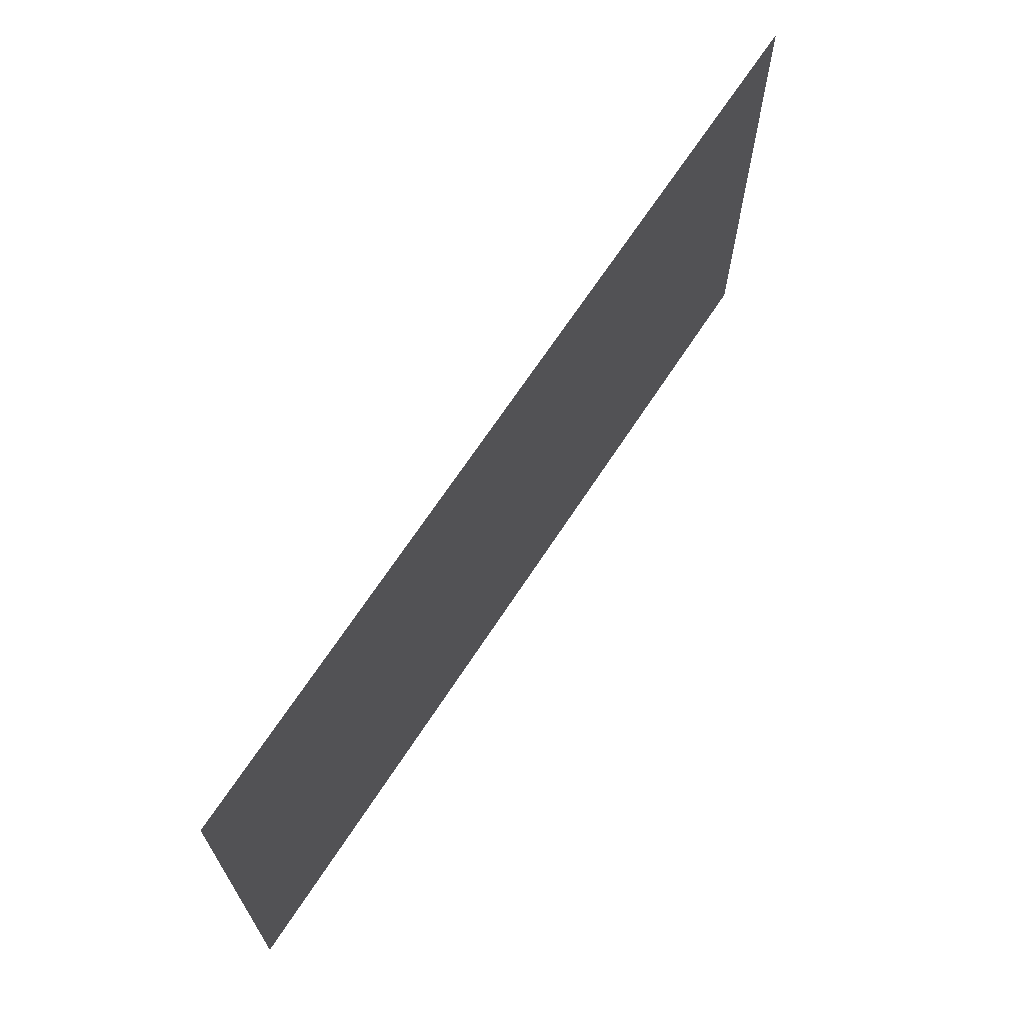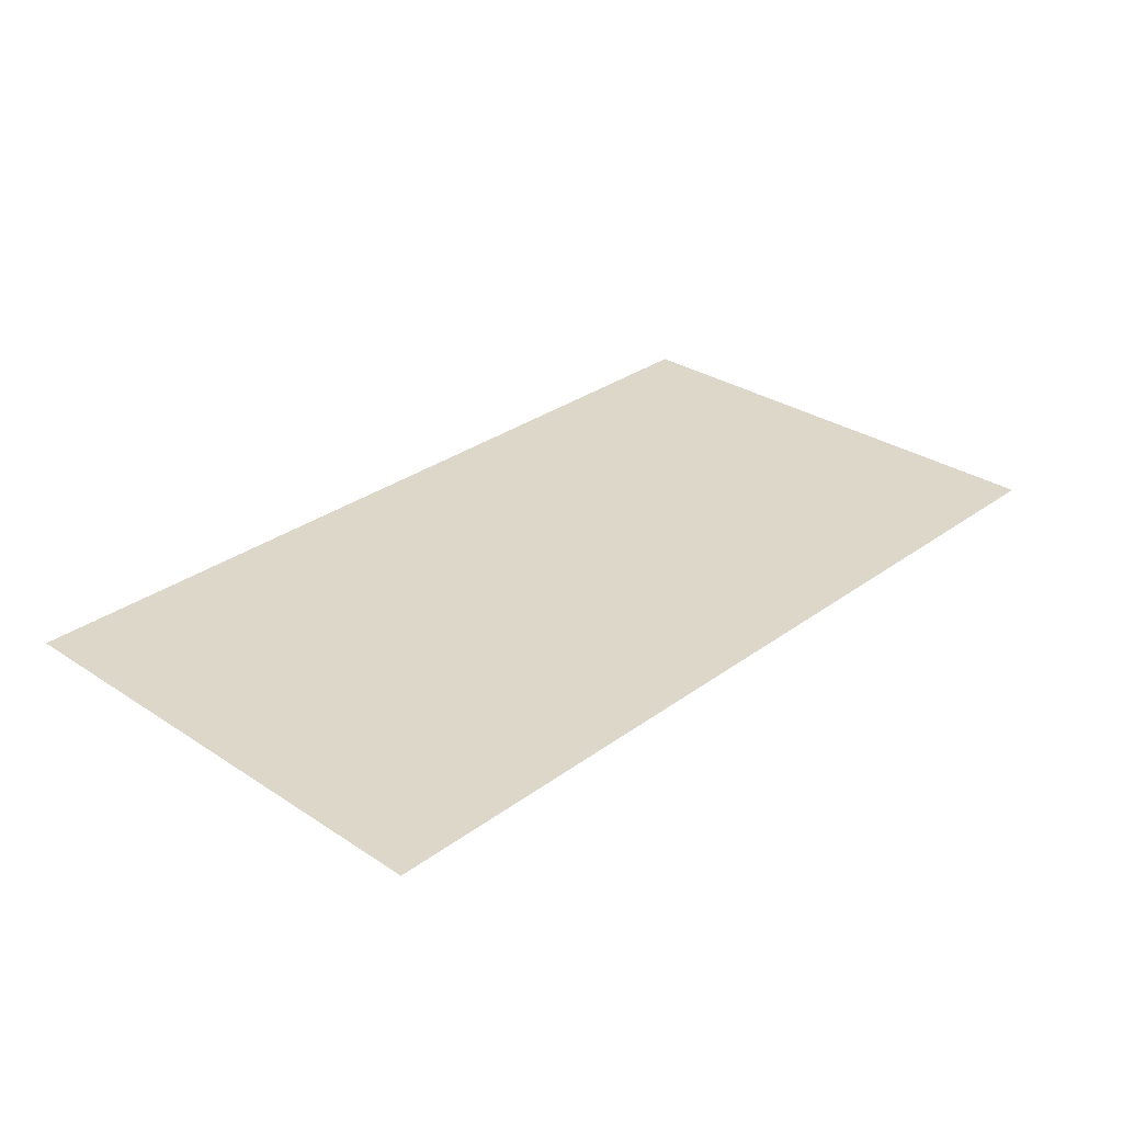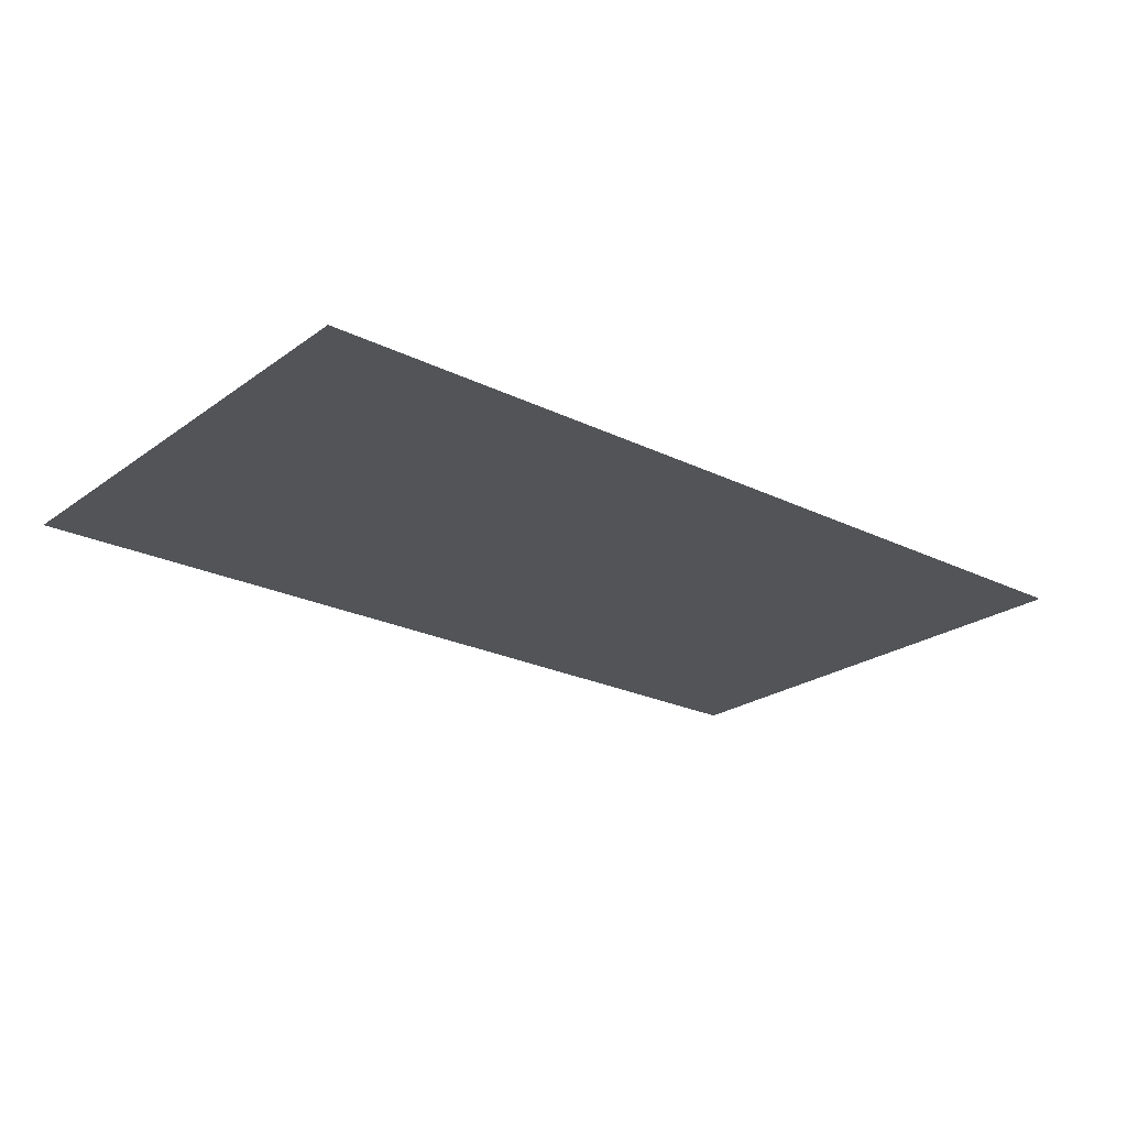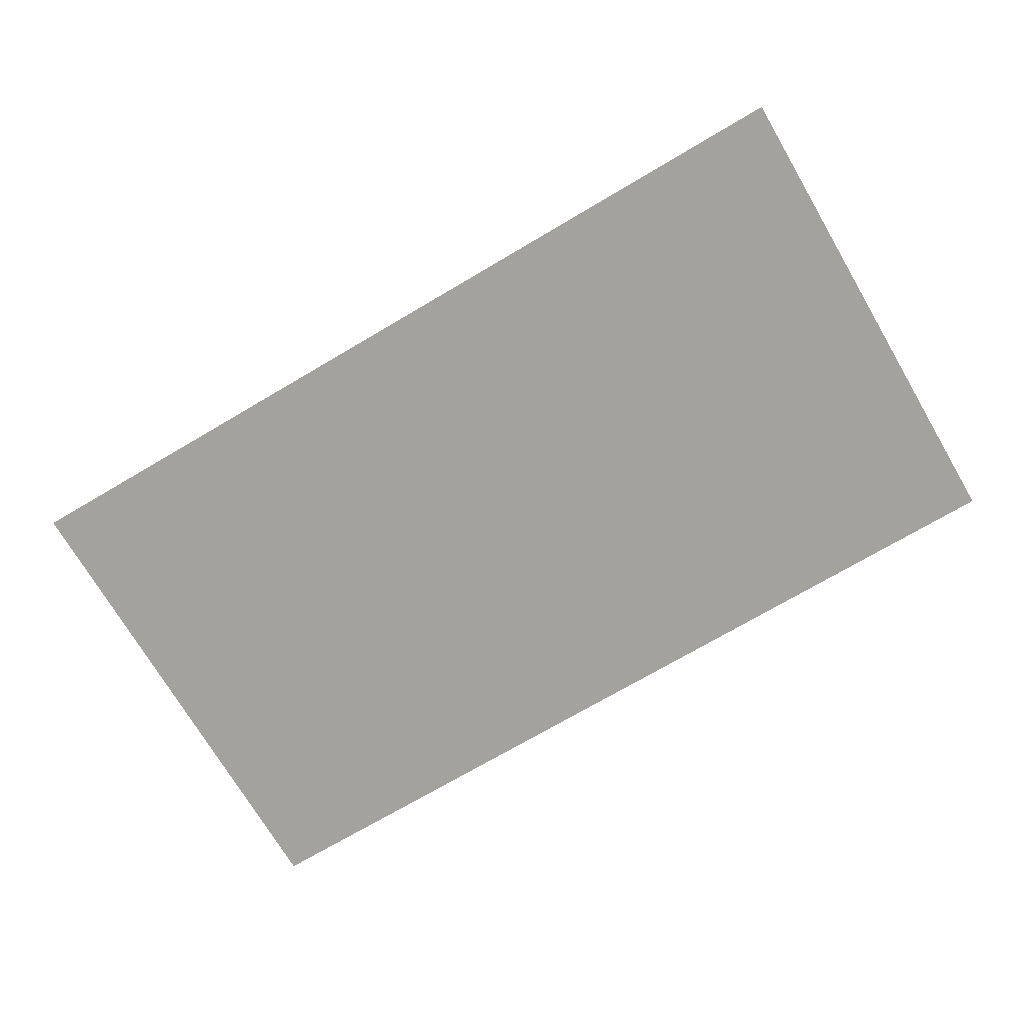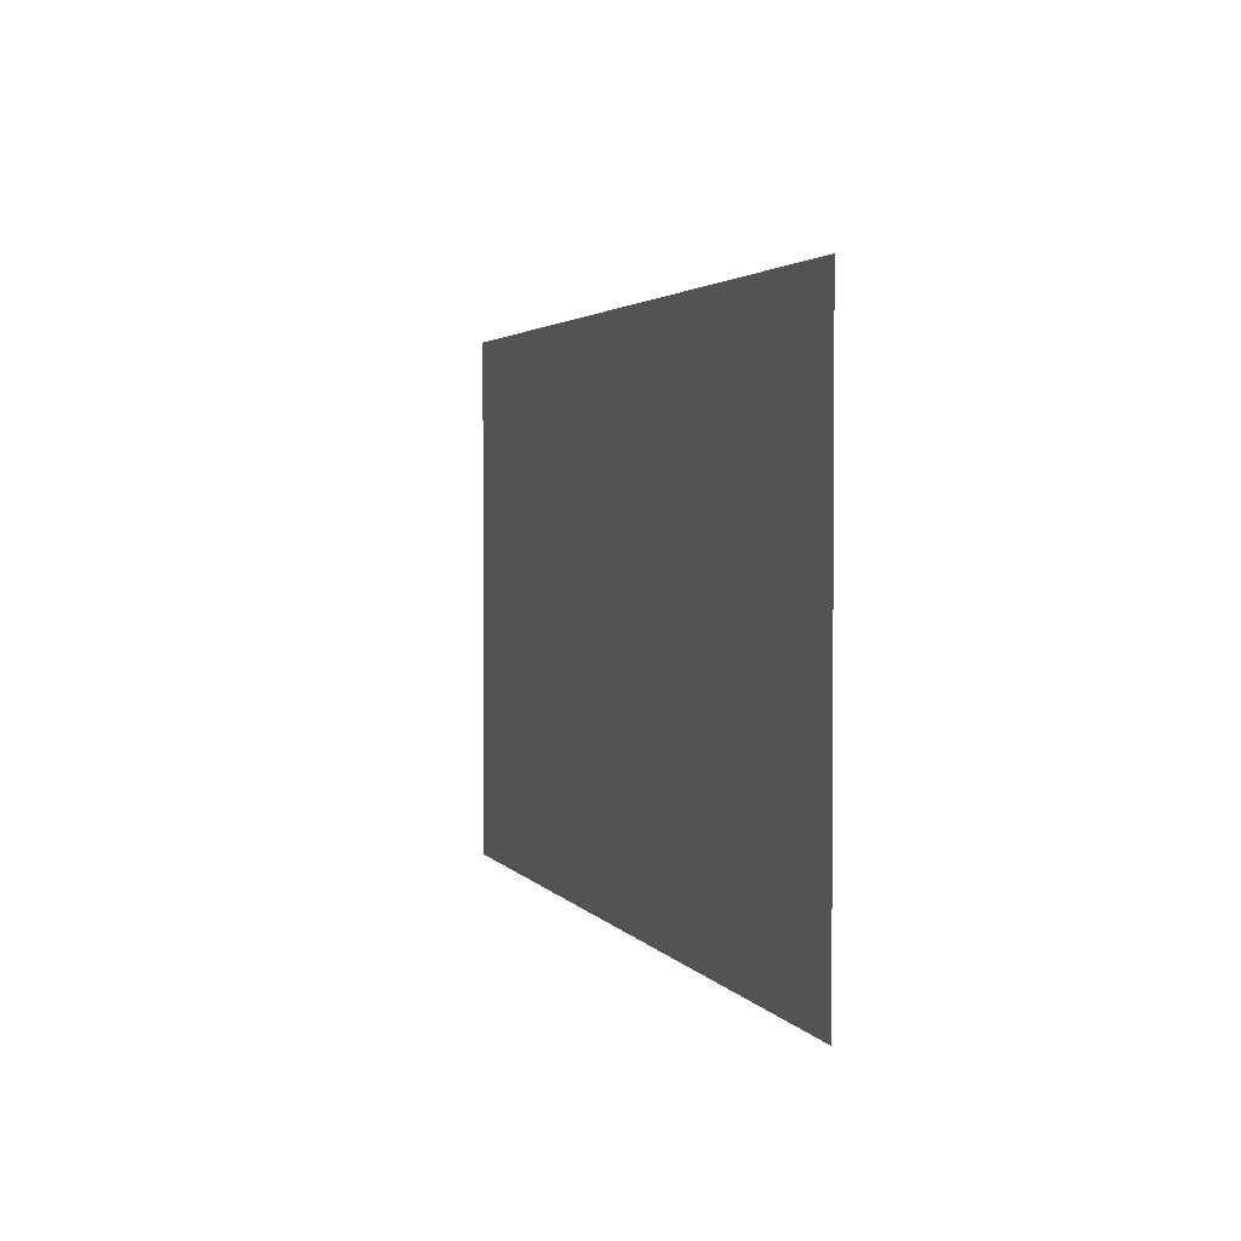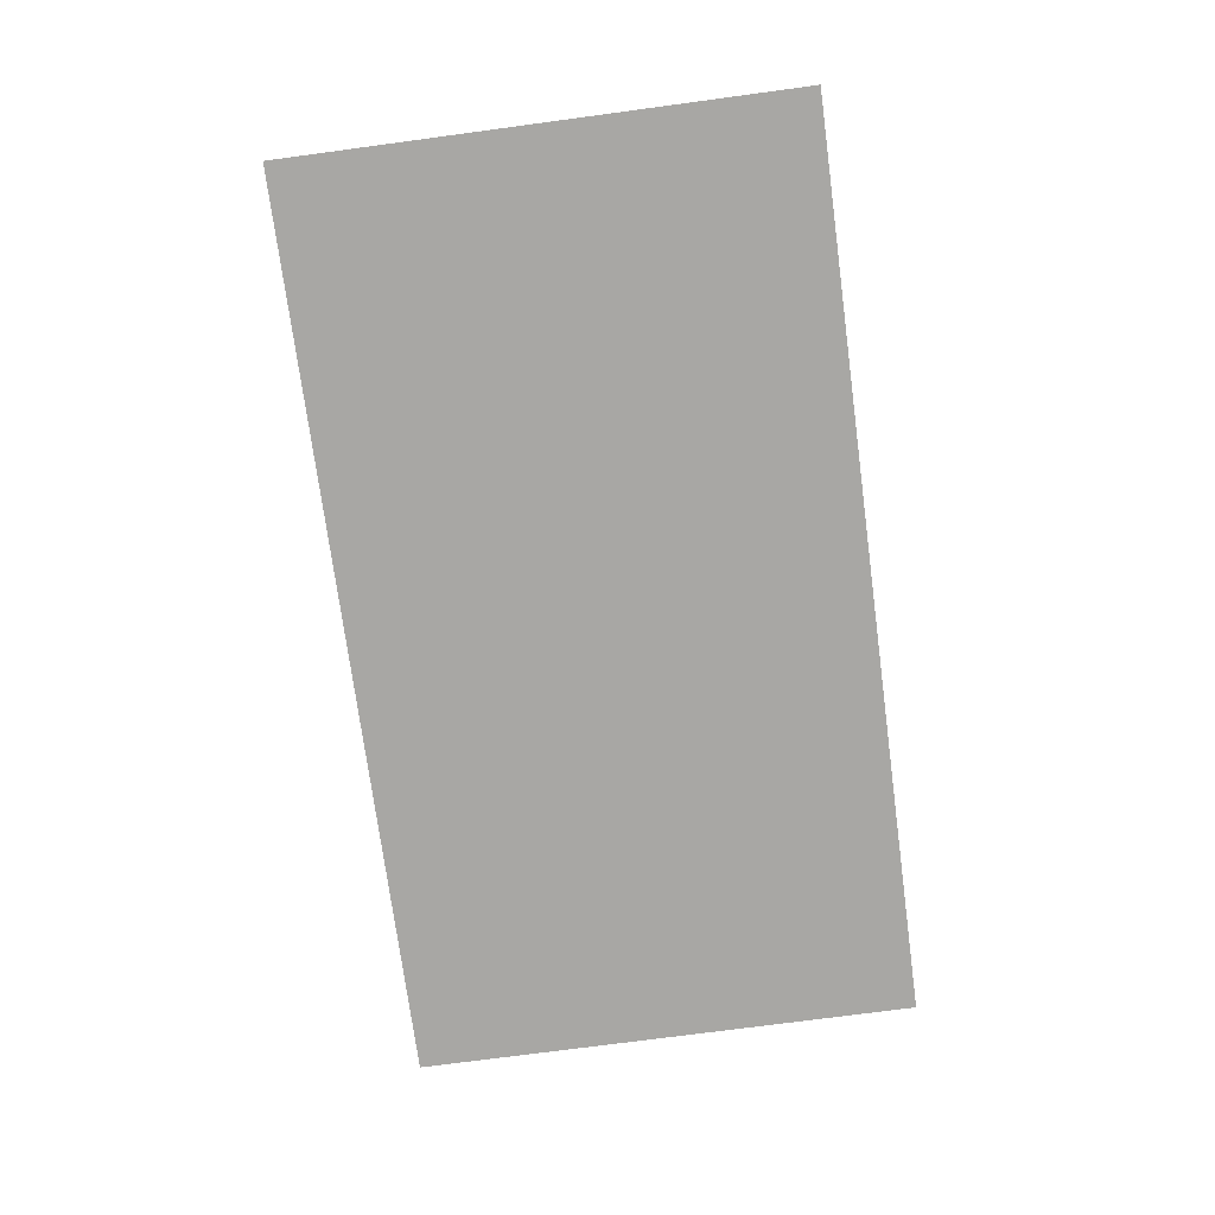
<metadata>
{"format":"obj","ext":"obj","renderer":"f3d","projection":"perspective","resolution":1024,"background":"white","views":[{"elev":67.3,"azim":-56.9,"up":"+Y"},{"elev":30.3,"azim":-46.5,"up":"+Z"},{"elev":-23.2,"azim":-39.7,"up":"+Z"},{"elev":-72.5,"azim":-149.5,"up":"+Z"},{"elev":2.7,"azim":-107.3,"up":"+Y"},{"elev":-74.6,"azim":97.6,"up":"+Z"}]}
</metadata>
<code>
o LM_D_a04_Parts
v 4.428 748.8 149.6
v -83.98 748.8 149.6
v 4.428 699.7 149.6
v -83.98 699.7 149.6
f 3 2 1
f 3 4 2

</code>
